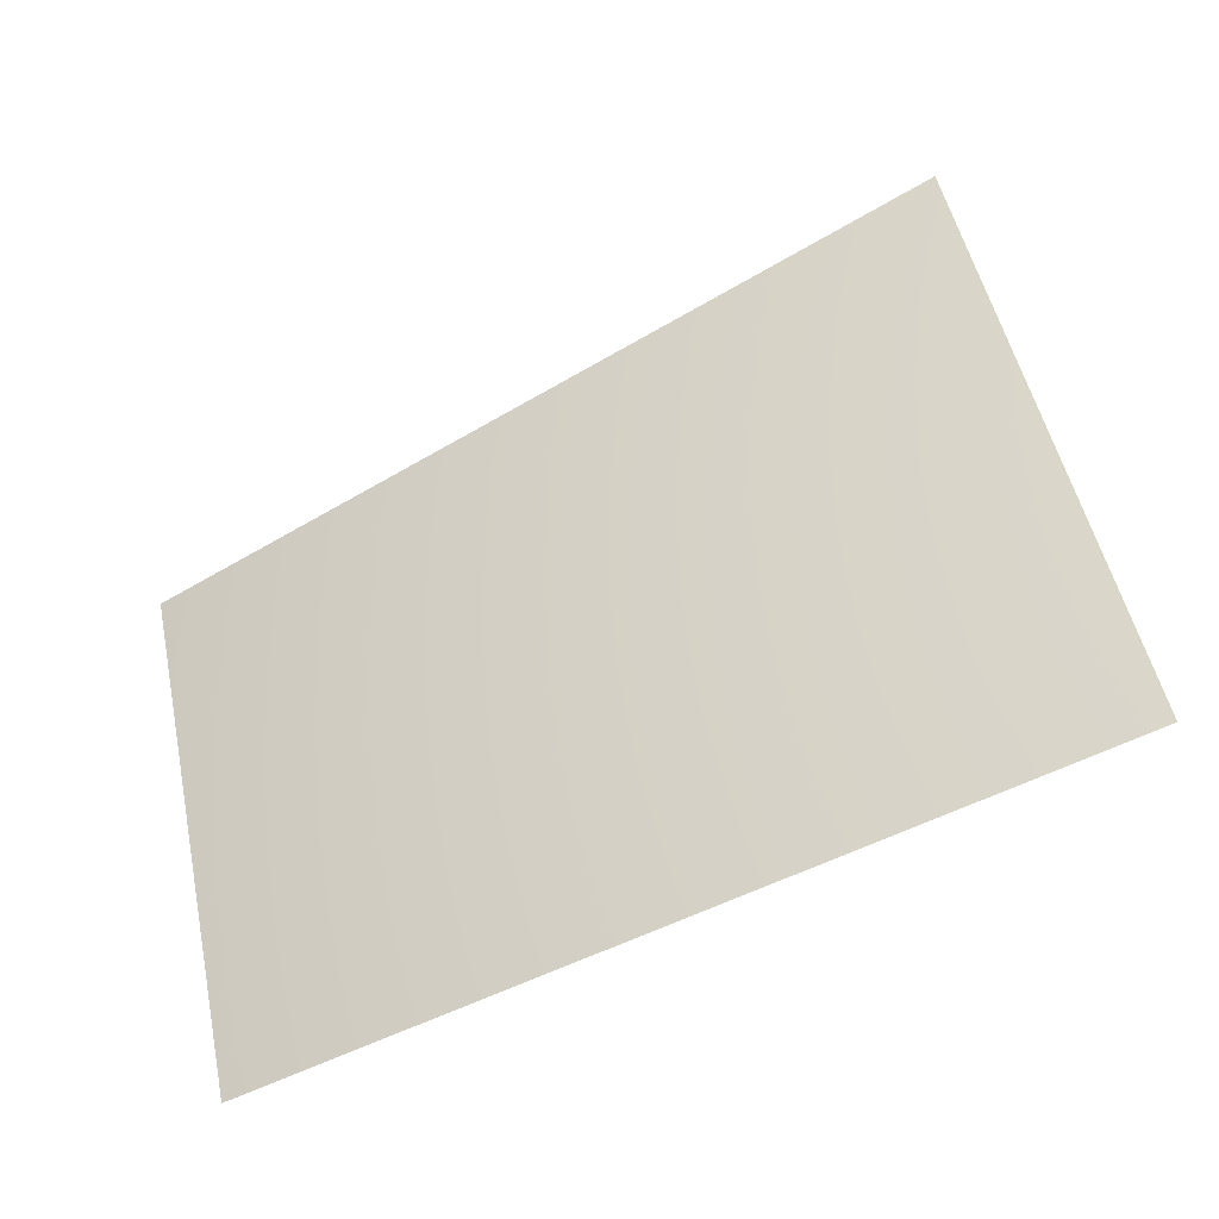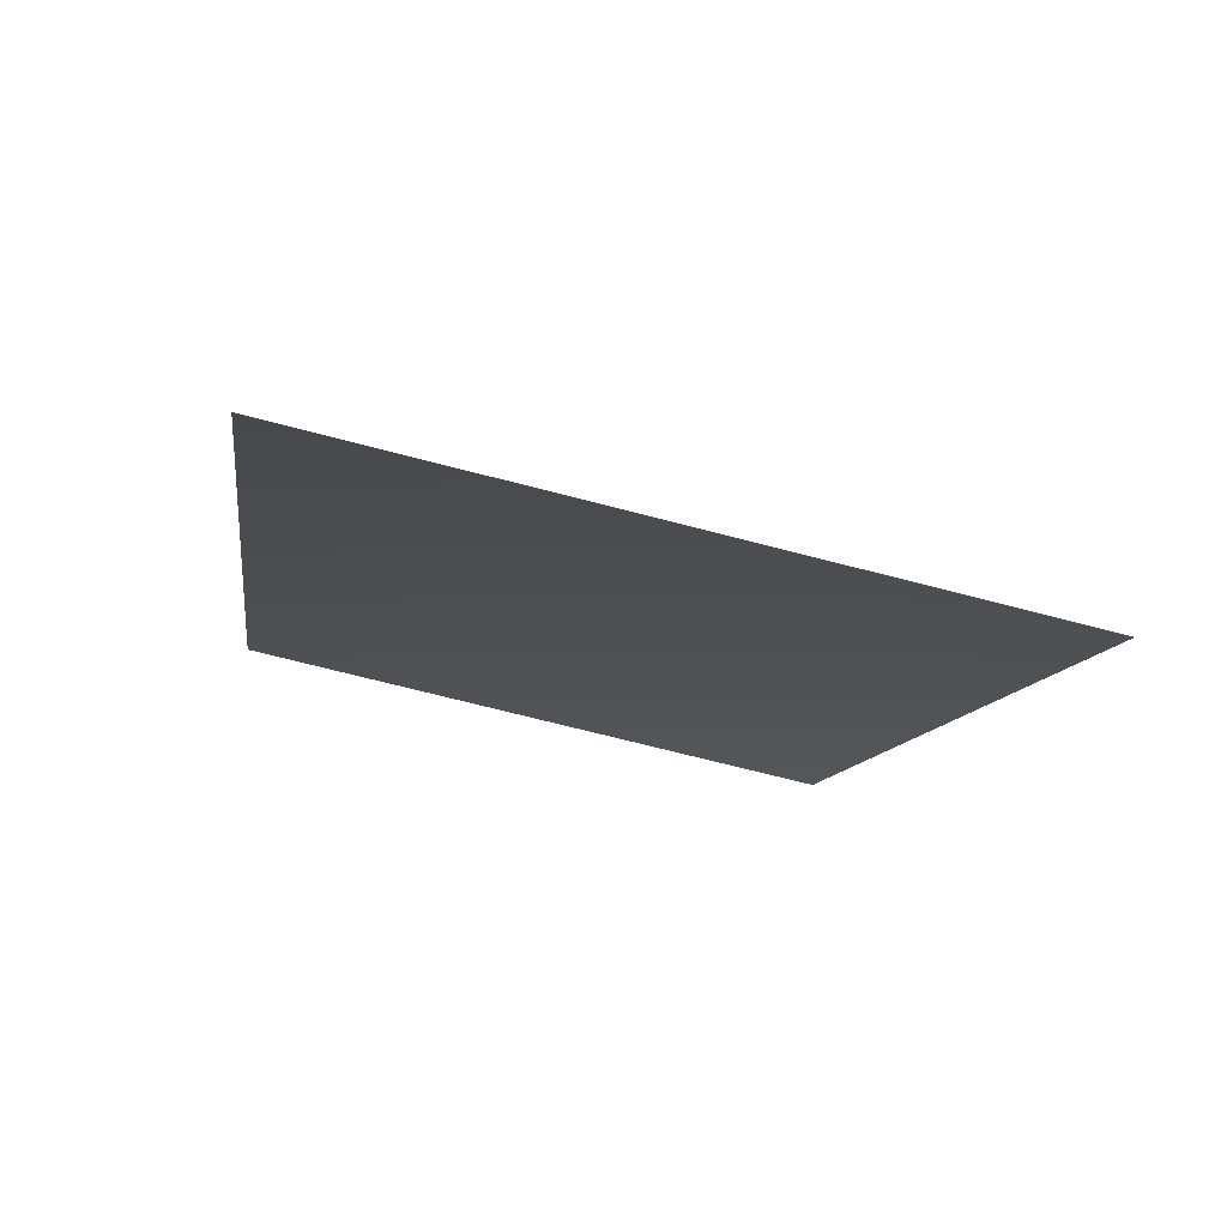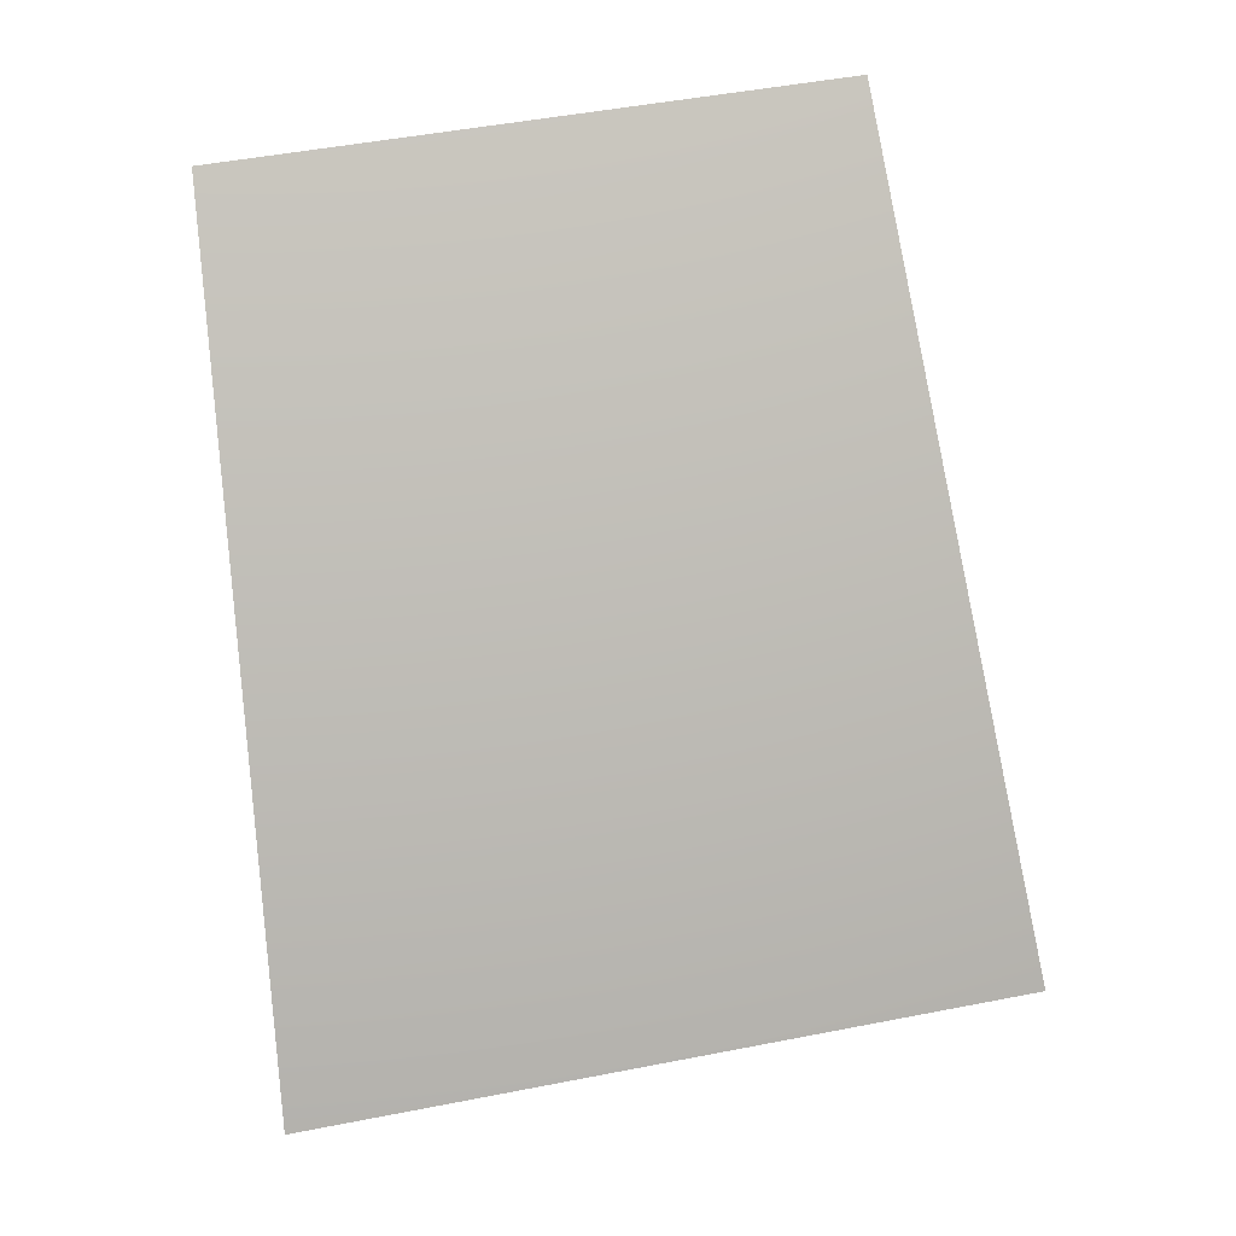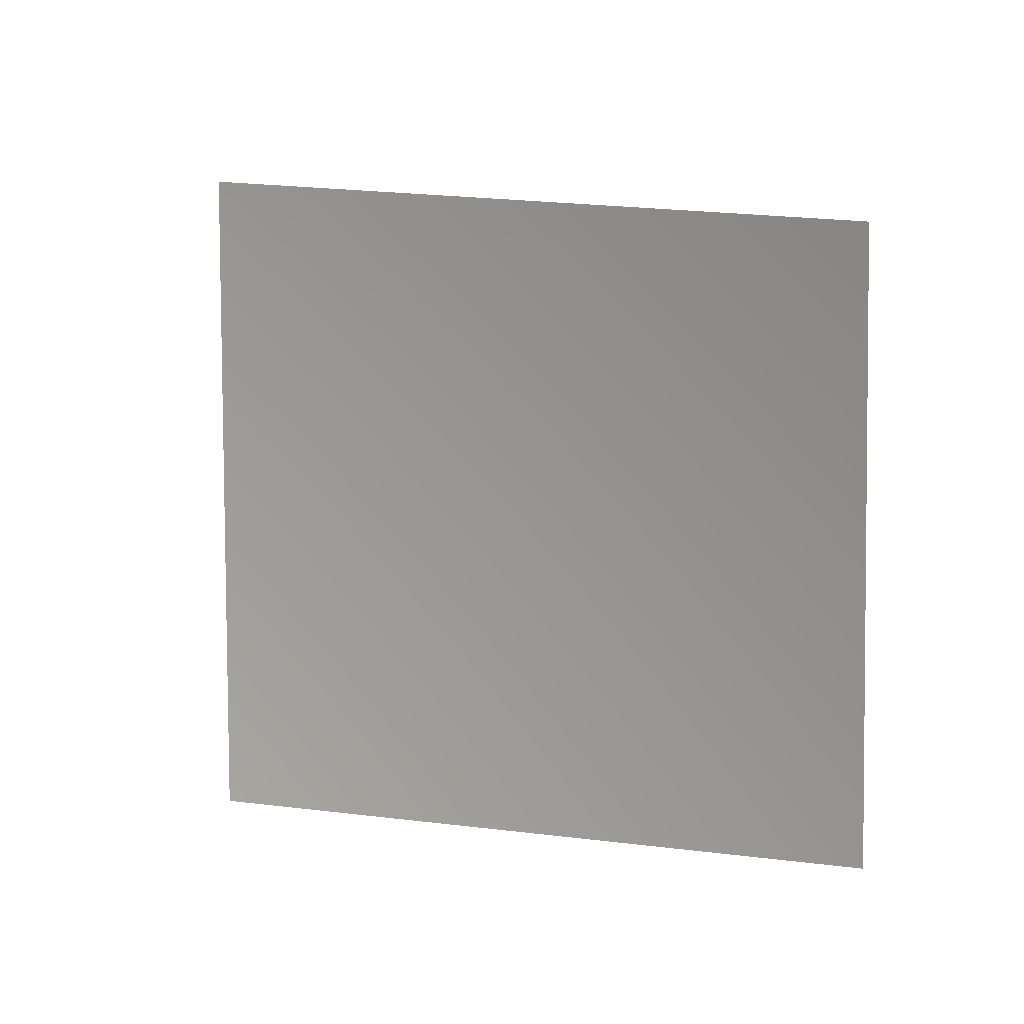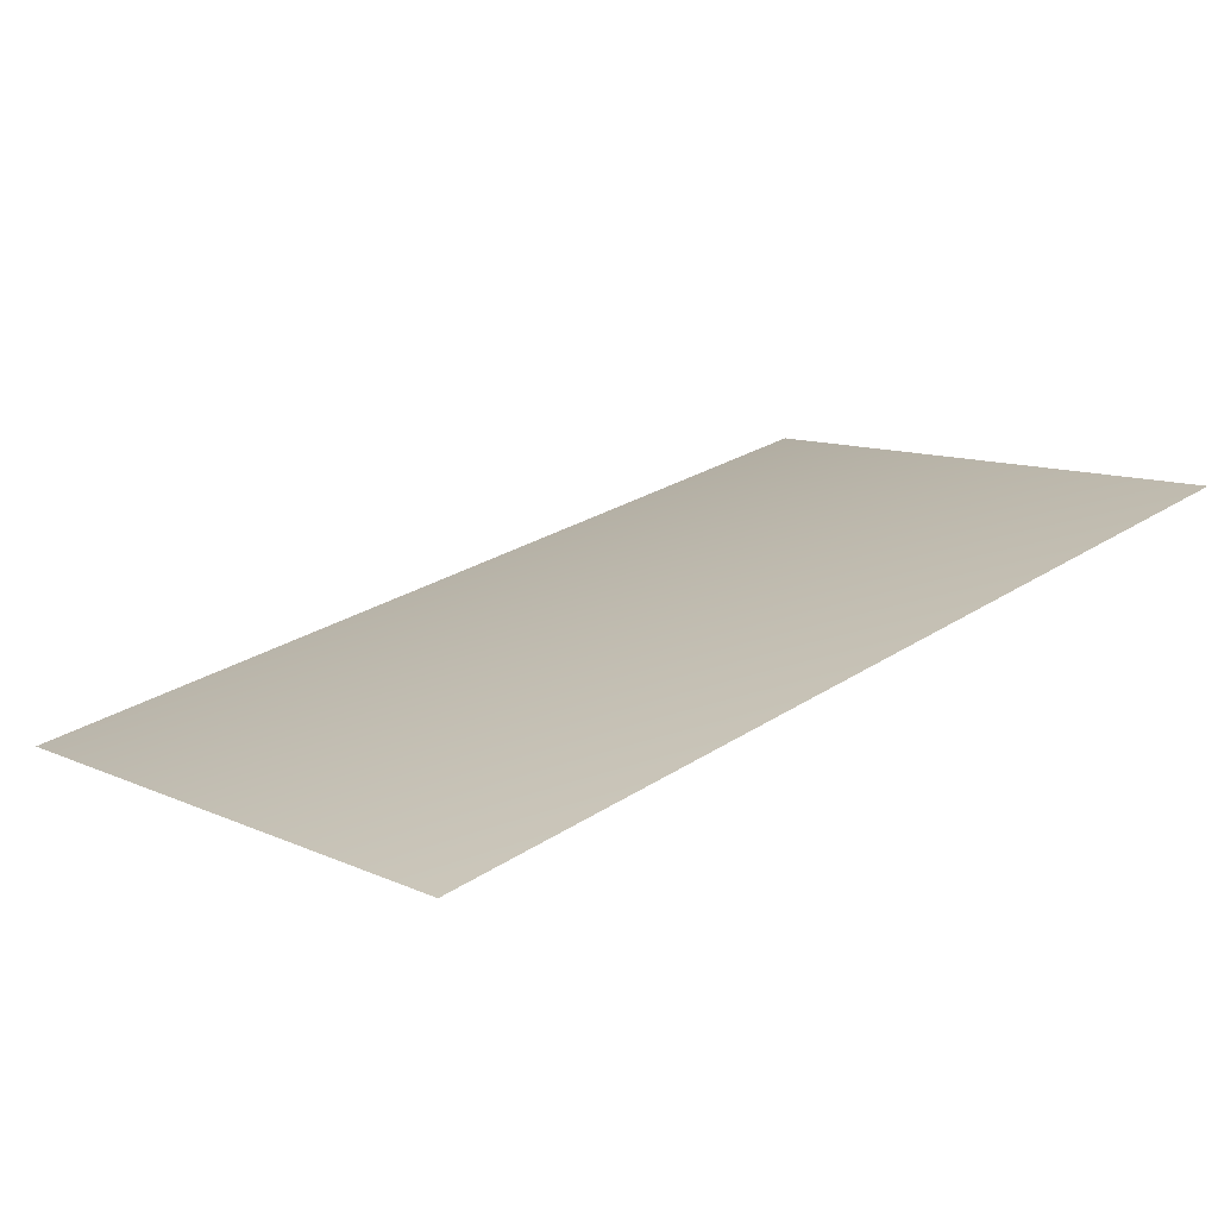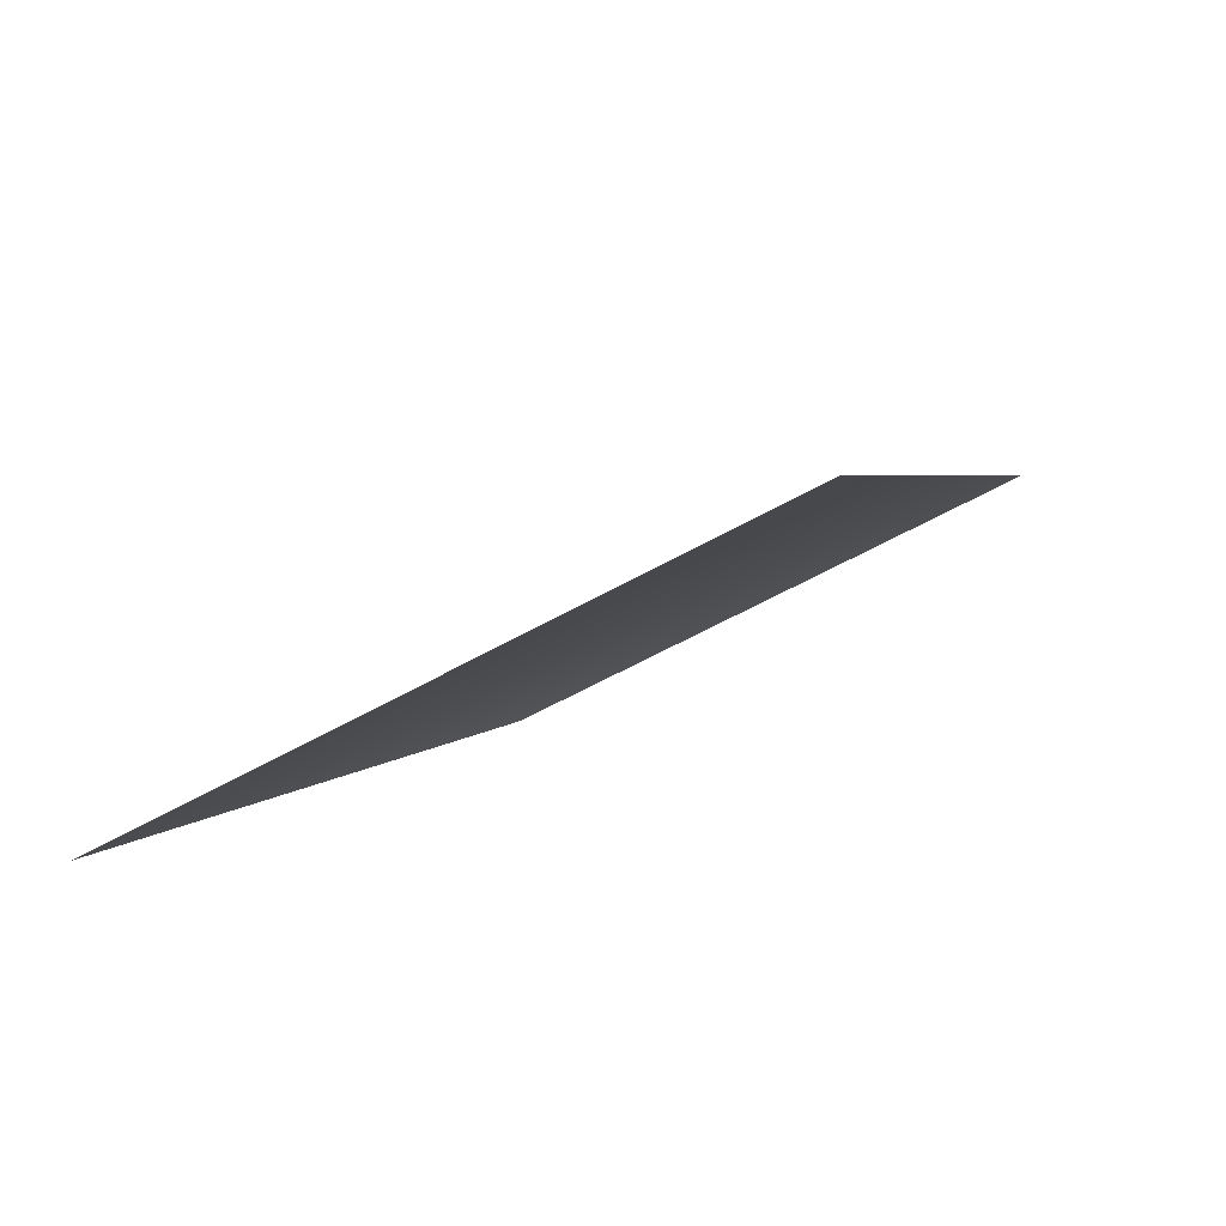
<metadata>
{"format":"obj","ext":"obj","renderer":"f3d","projection":"perspective","resolution":1024,"background":"white","views":[{"elev":-6.9,"azim":-107.3,"up":"+Z"},{"elev":-63.7,"azim":-65.9,"up":"+Y"},{"elev":44.9,"azim":-63.7,"up":"+Y"},{"elev":-33.3,"azim":90.5,"up":"+Z"},{"elev":77.3,"azim":27.5,"up":"+Z"},{"elev":-51.1,"azim":-18.0,"up":"+Y"}]}
</metadata>
<code>
v -4816 4551 4816
v -5663 4551 3784
v -4816 5793 3218
v -4096 5793 4096
f 1 2 3
f 1 3 4

</code>
